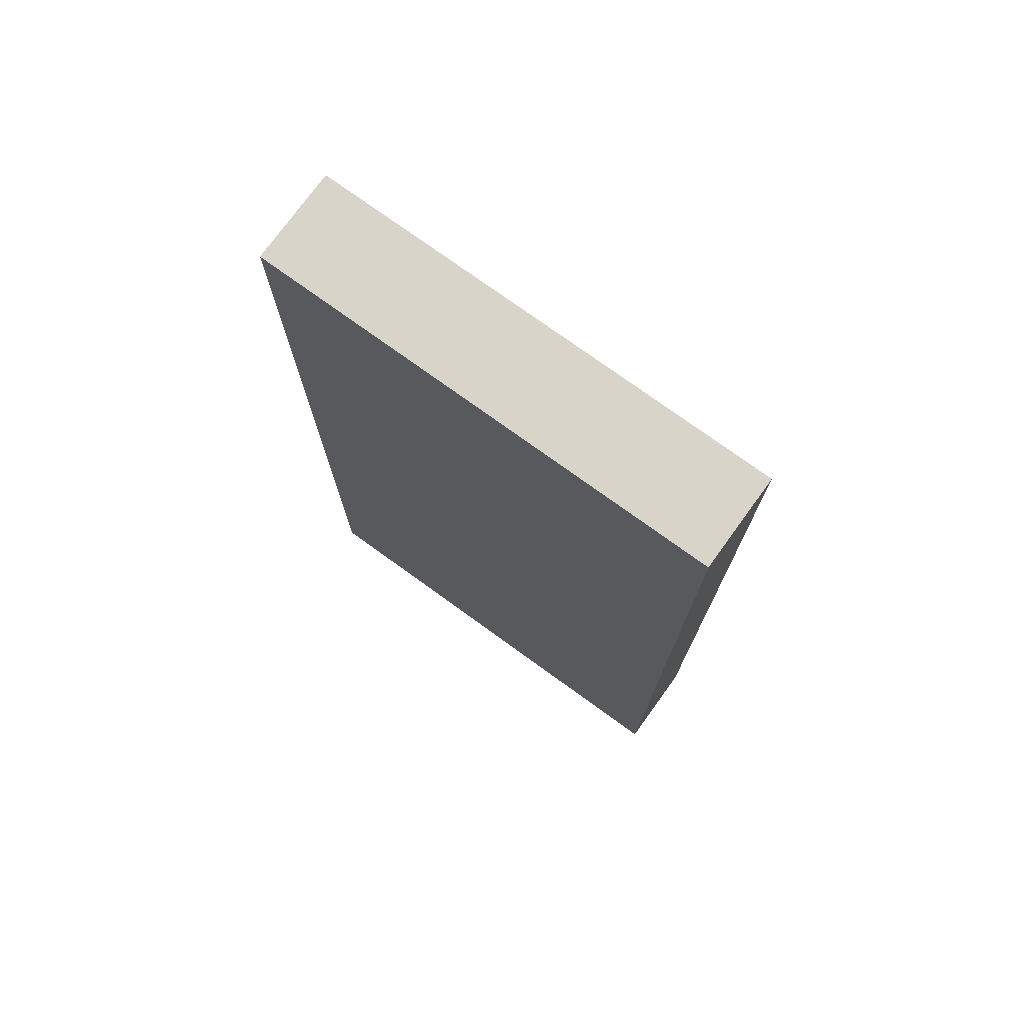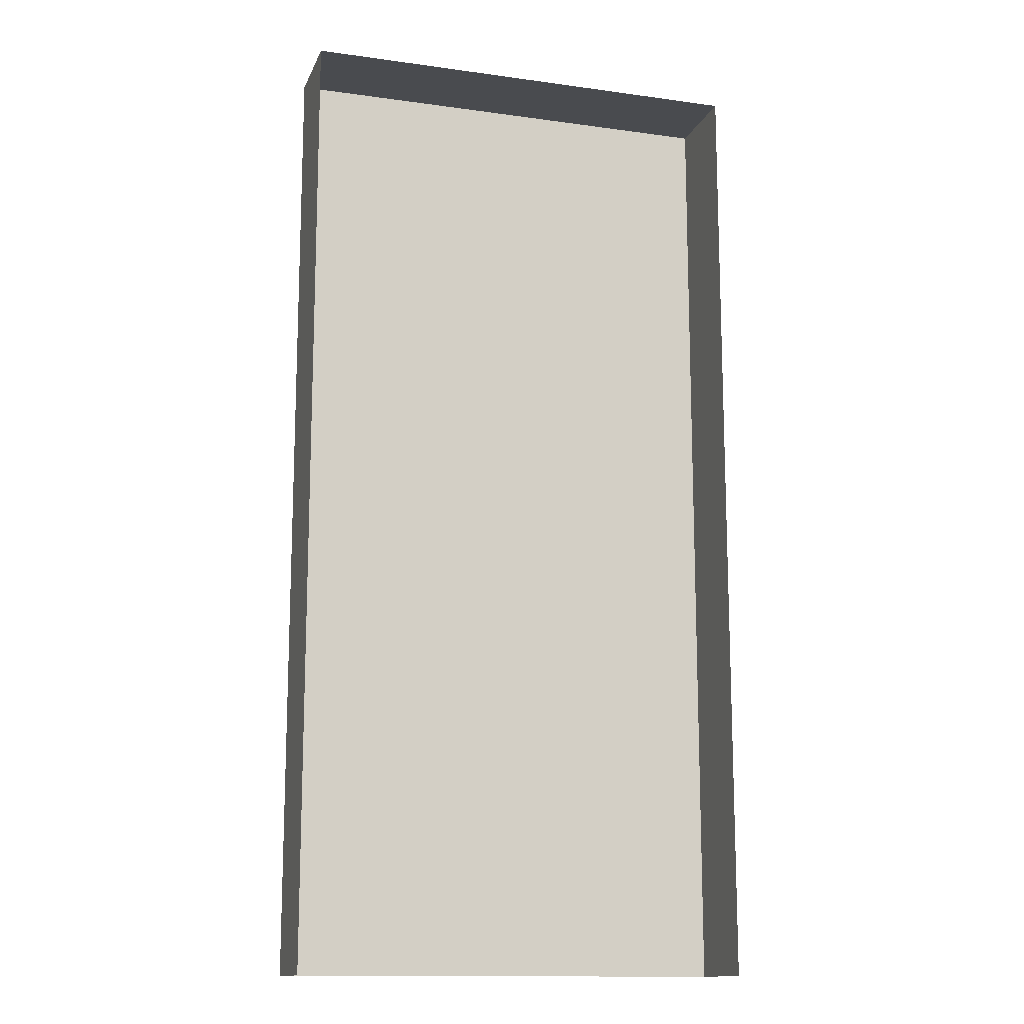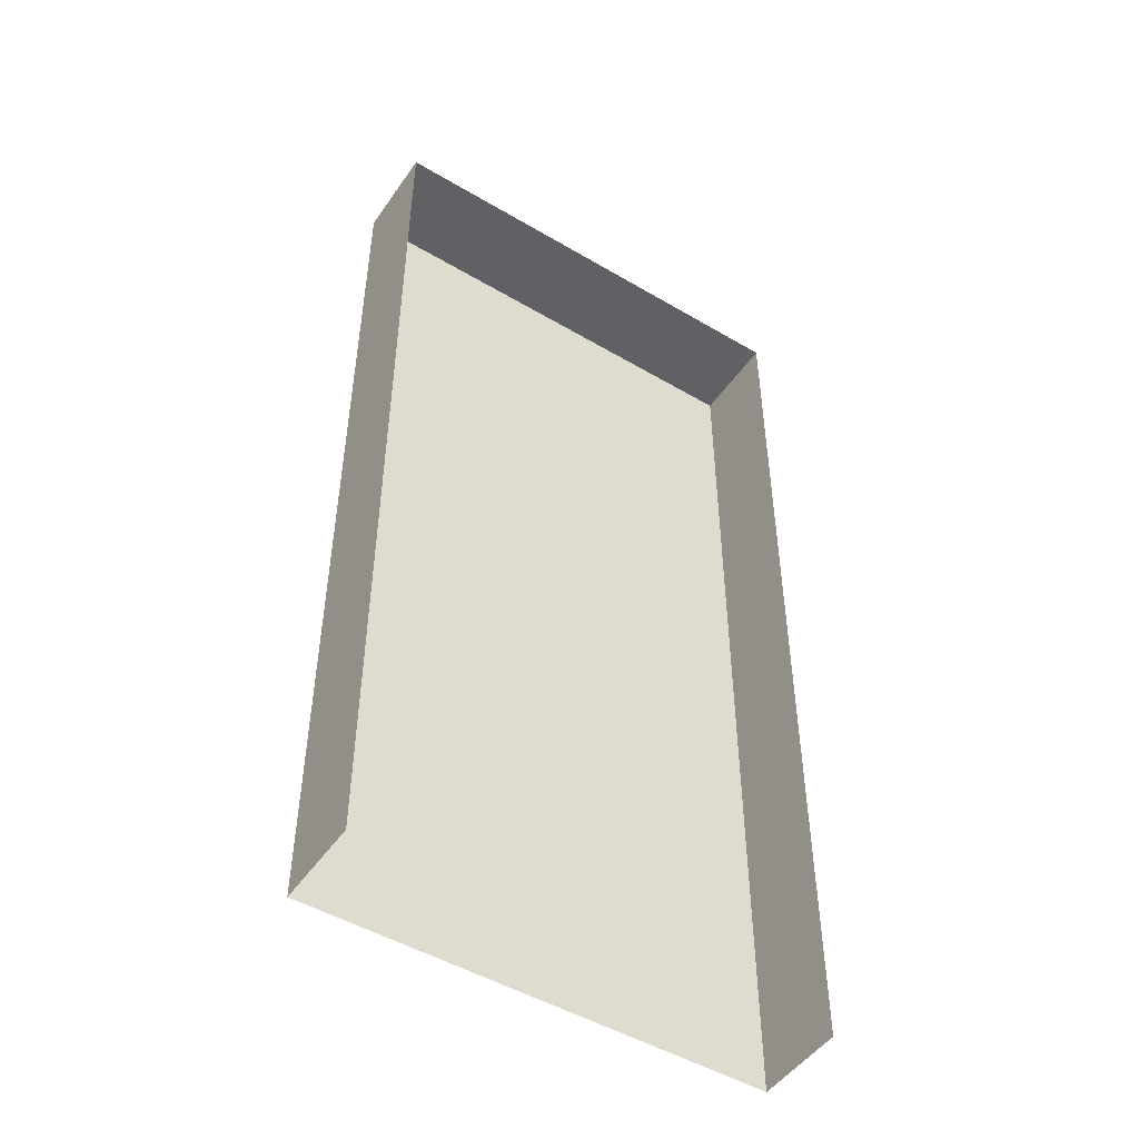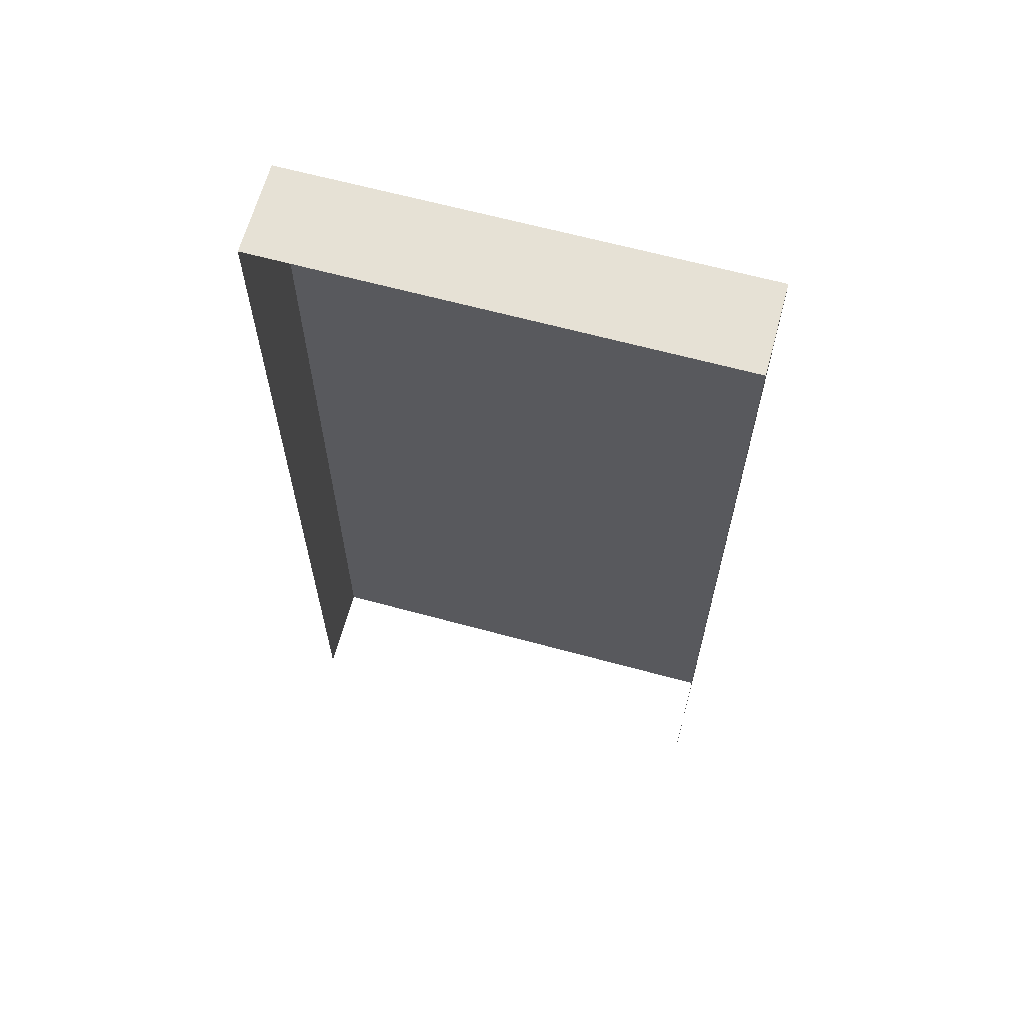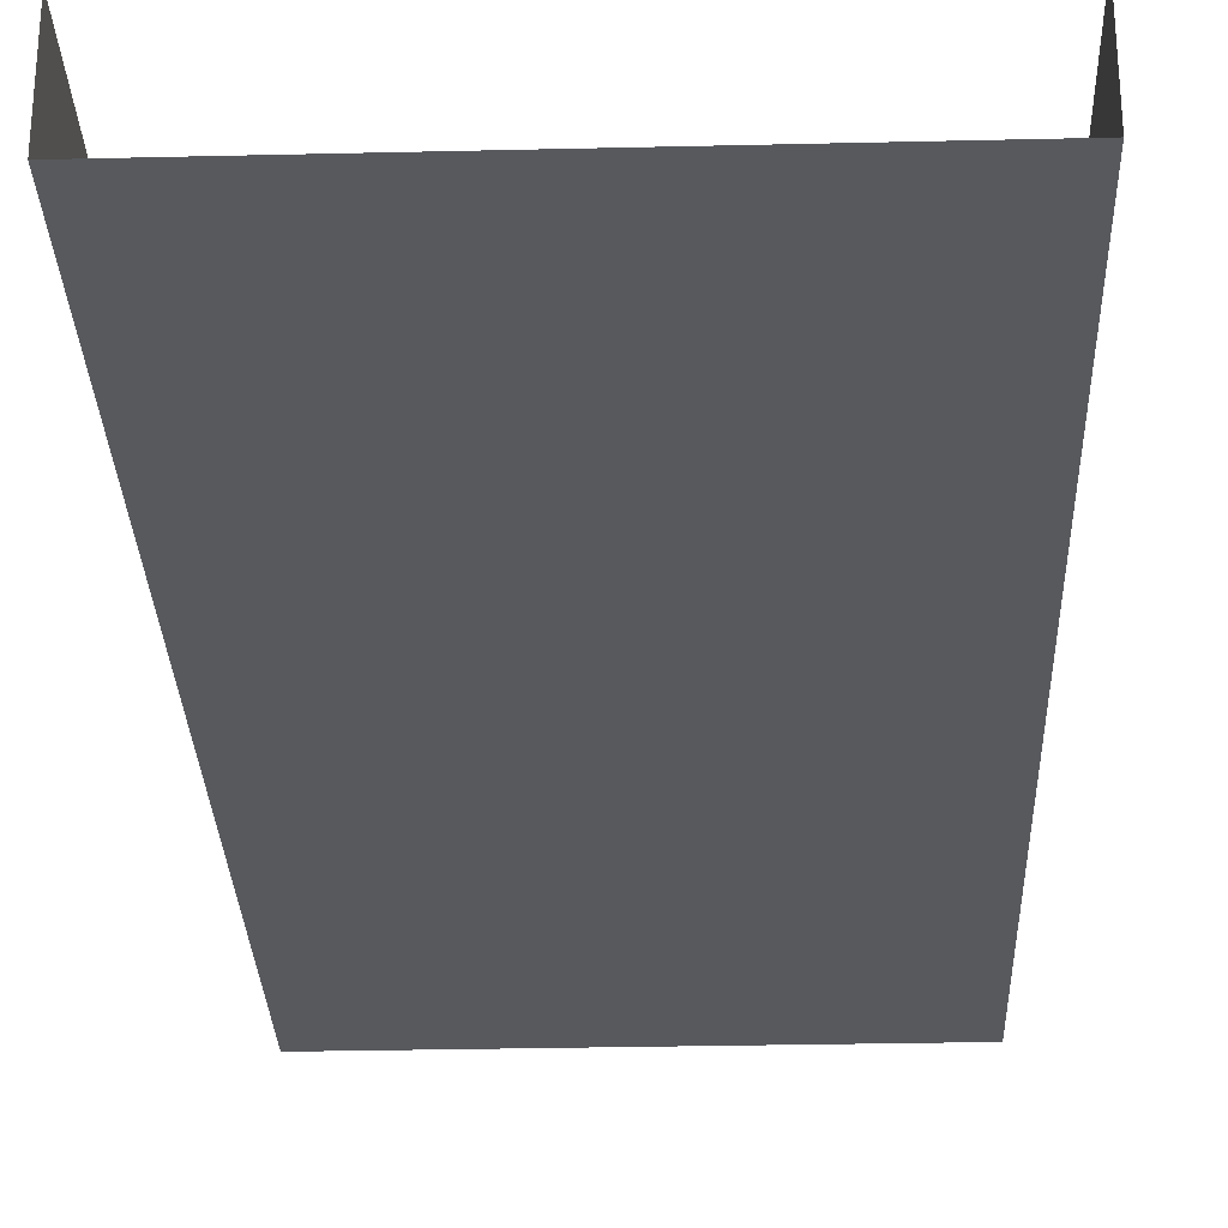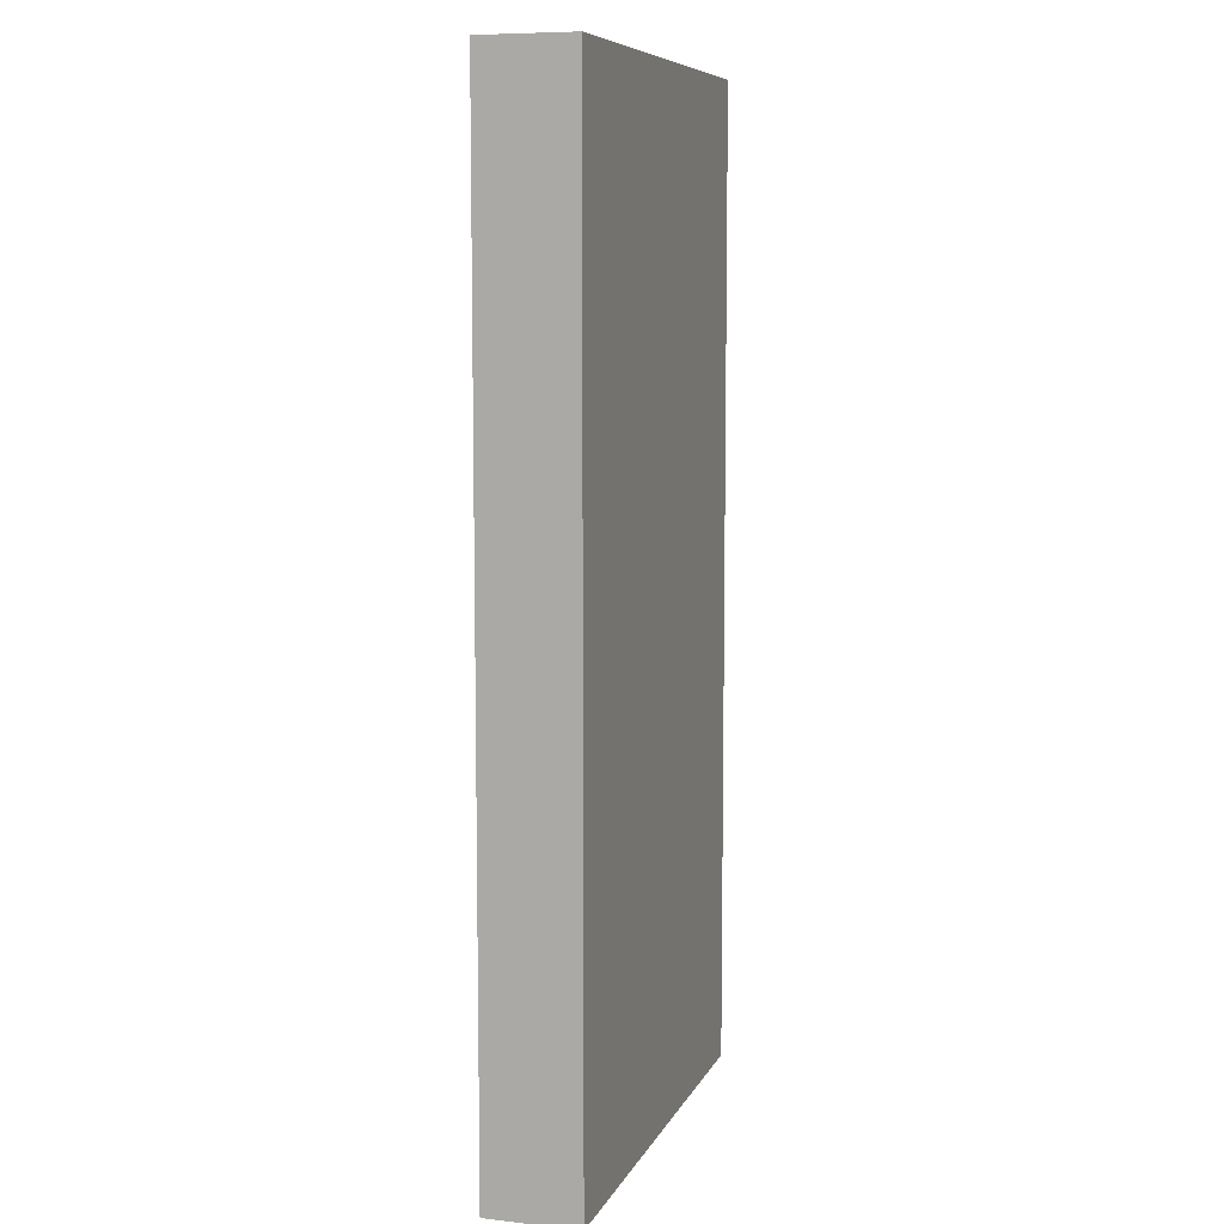
<metadata>
{"format":"obj","ext":"obj","renderer":"f3d","projection":"perspective","resolution":1024,"background":"white","views":[{"elev":75.5,"azim":-144.1,"up":"+Y"},{"elev":-13.8,"azim":-17.1,"up":"+Y"},{"elev":-49.0,"azim":-33.3,"up":"+Y"},{"elev":64.7,"azim":15.3,"up":"+Y"},{"elev":-29.0,"azim":2.0,"up":"+Z"},{"elev":8.2,"azim":107.0,"up":"+Y"}]}
</metadata>
<code>
v  3.074 -6.492 -0.6147
v  -3.074 6.492 -0.6147
v  3.074 6.492 -0.6147
v  -3.074 6.492 0.6147
v  3.074 -6.492 0.6147
v  3.074 6.492 0.6147
v  -3.074 -6.492 -0.6147
v  -3.074 -6.492 0.6147
g a5
f 1 2 3
f 4 3 2
f 5 3 6
f 7 4 2
f 1 7 2
f 4 6 3
f 5 1 3
f 7 8 4

</code>
